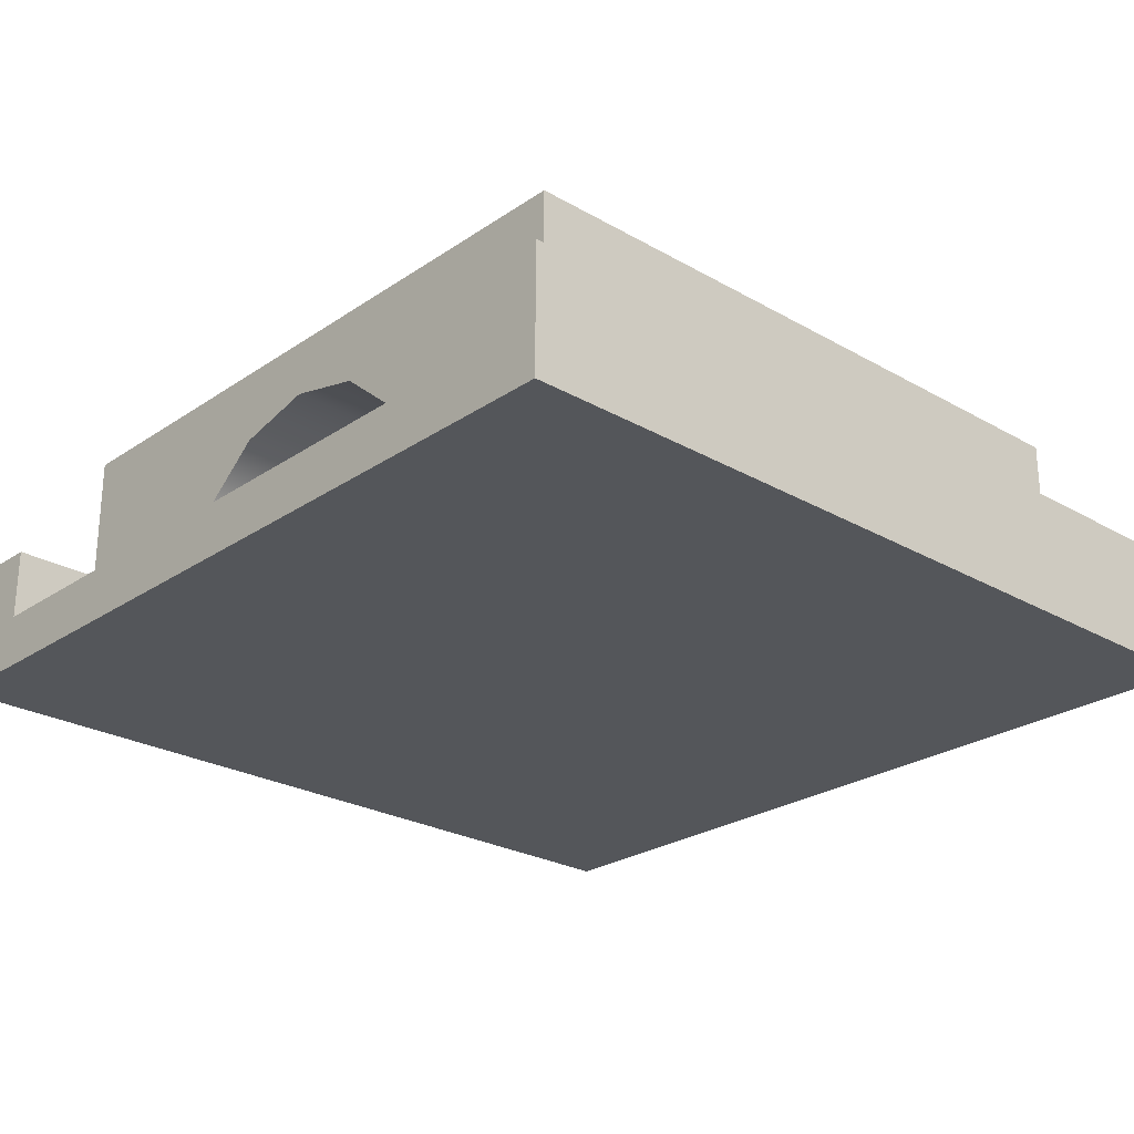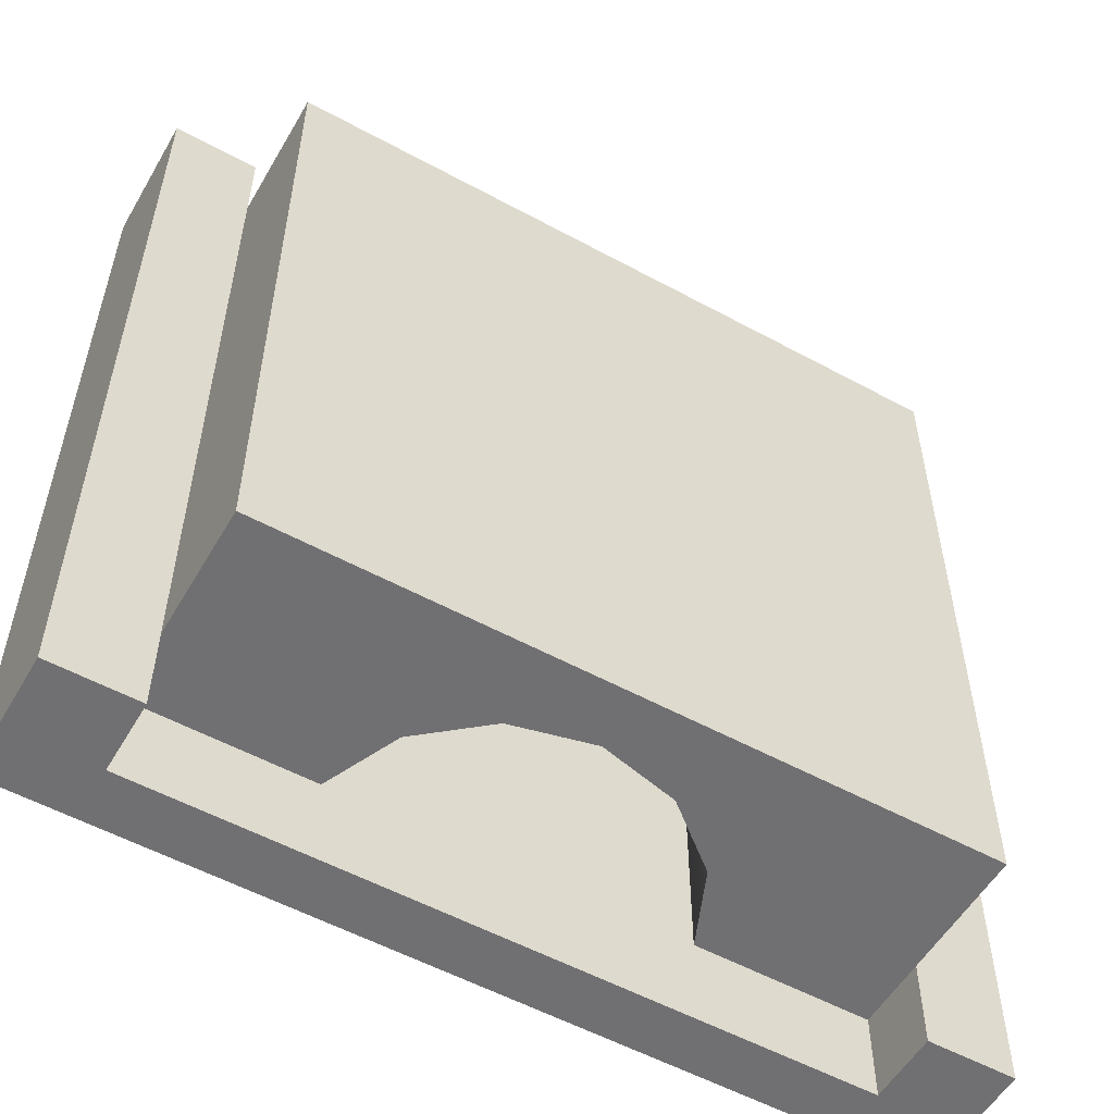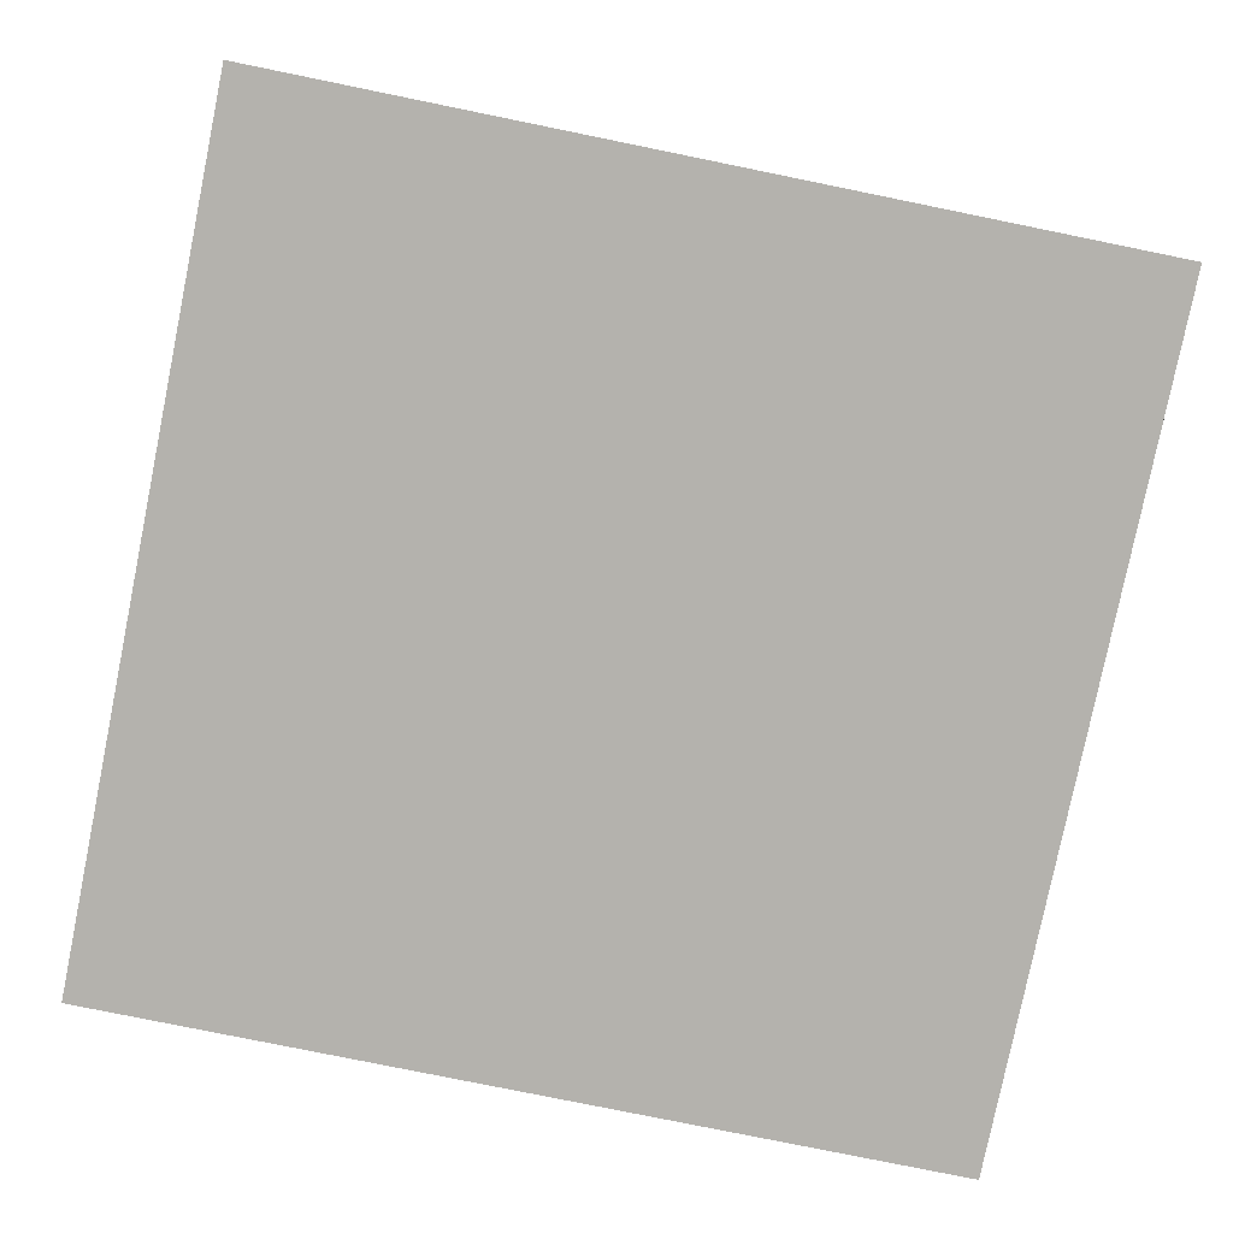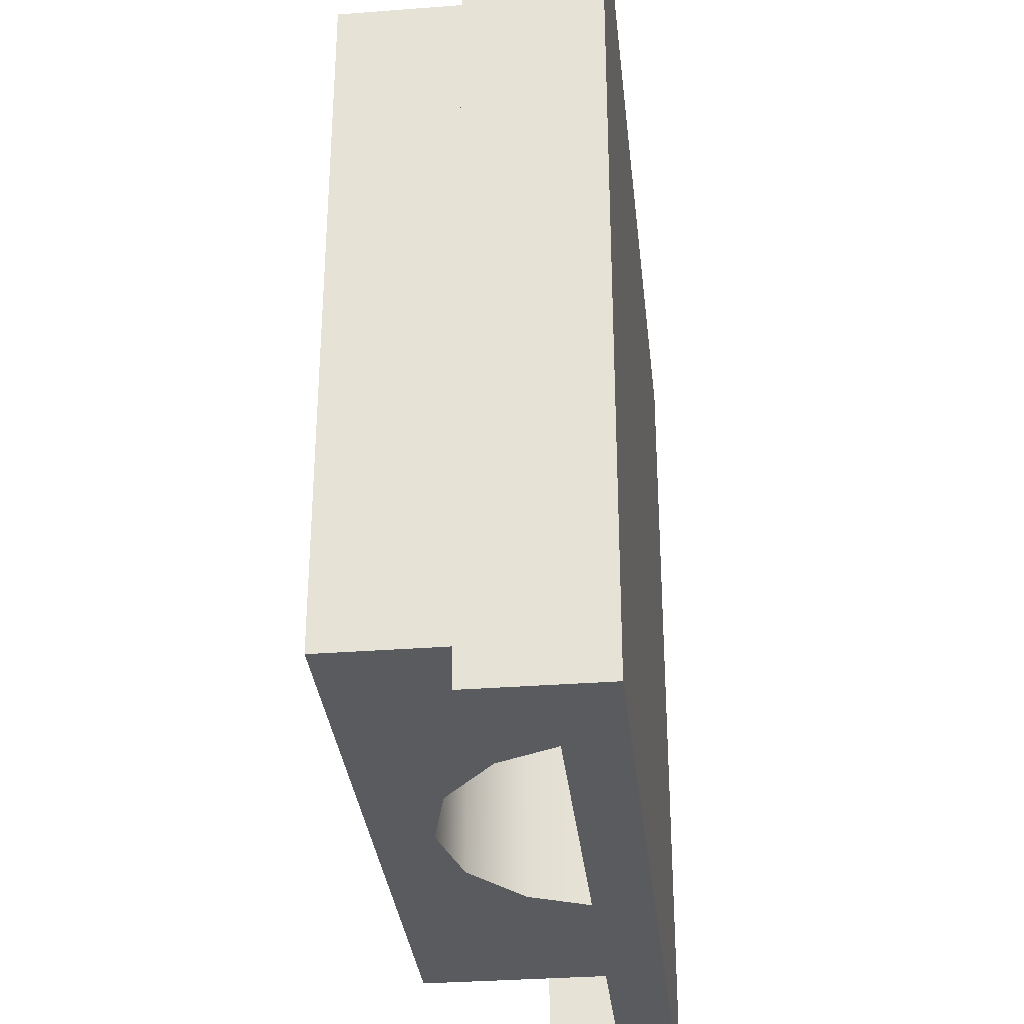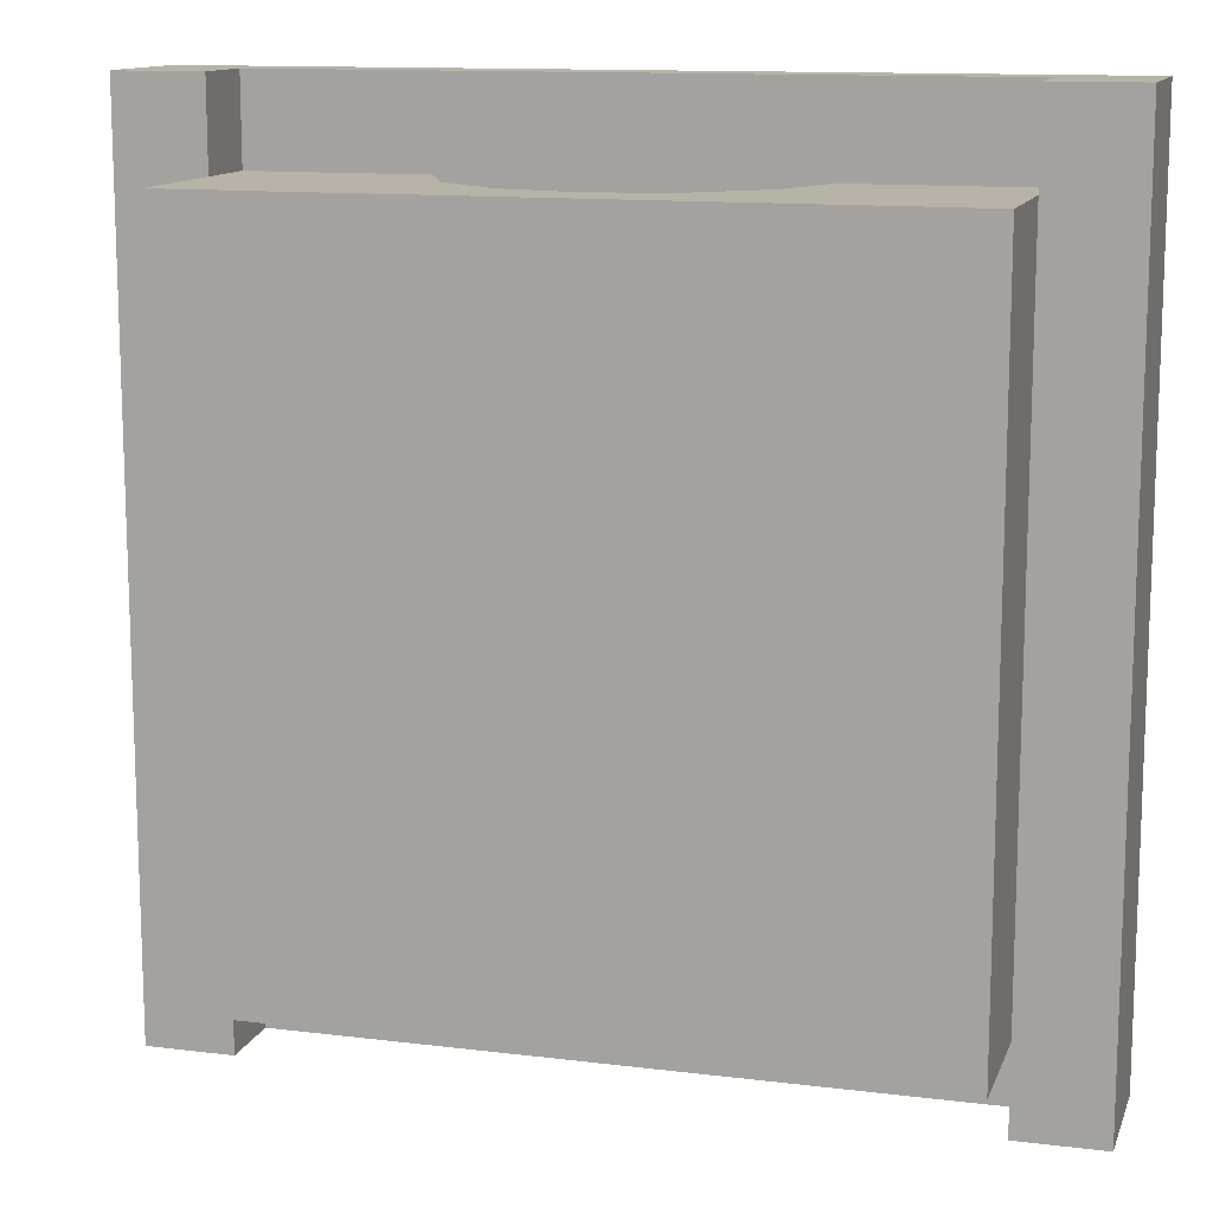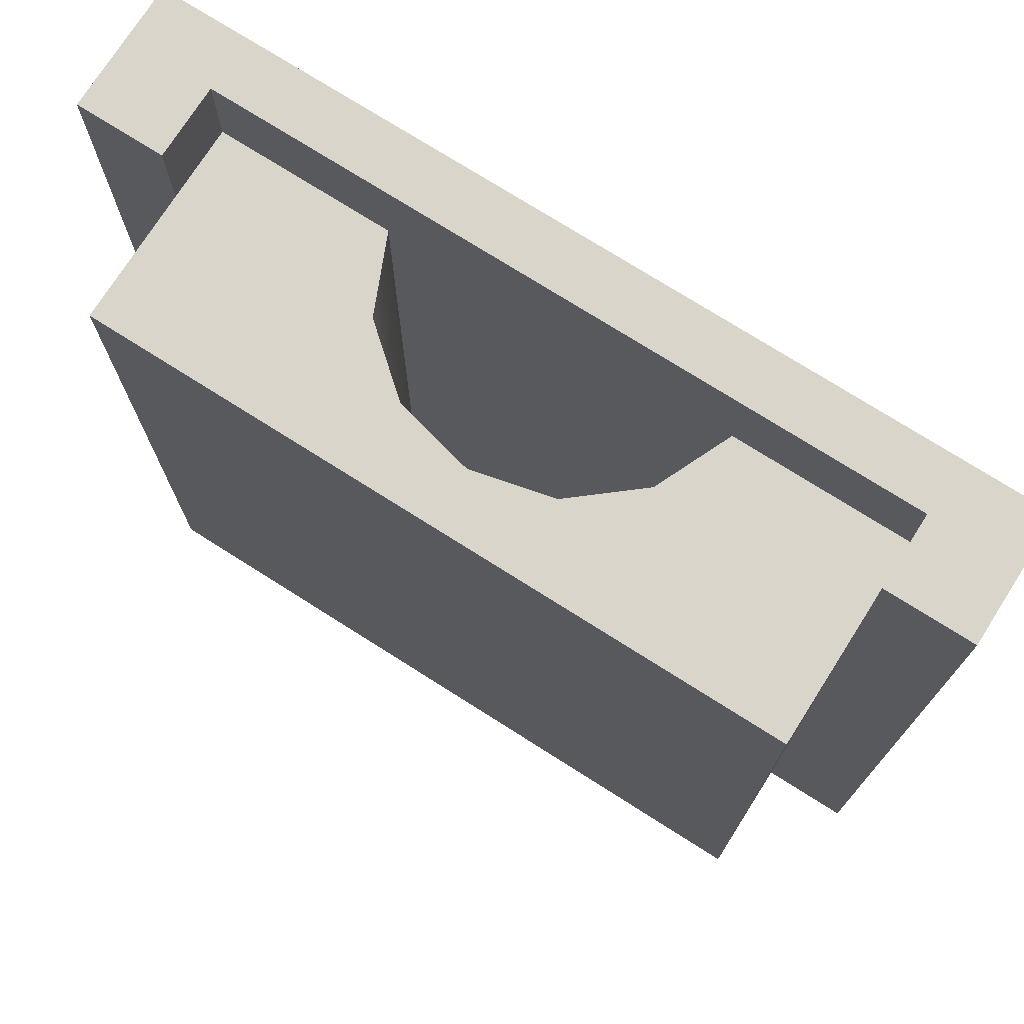
<metadata>
{"format":"obj","ext":"obj","renderer":"f3d","projection":"perspective","resolution":1024,"background":"white","views":[{"elev":-25.3,"azim":47.3,"up":"+Y"},{"elev":-55.0,"azim":150.1,"up":"+Z"},{"elev":-79.5,"azim":-101.5,"up":"+Y"},{"elev":-32.7,"azim":-83.9,"up":"+Z"},{"elev":12.6,"azim":-164.0,"up":"+Z"},{"elev":74.3,"azim":-147.6,"up":"+Z"}]}
</metadata>
<code>
g tunnel-wide
v 0.5 0 -0.5 1 1 1
v -0.5 0 -0.5 1 1 1
v 0.5 0 0.5 1 1 1
v -0.5 0 0.5 1 1 1
v 0.5 0.1467 -0.5 1 1 1
v 0.5 0.1467 0.5 1 1 1
v -0.5 0.1467 -0.5 1 1 1
v -0.5 0.1467 0.5 1 1 1
v 0.4 0.1467 -0.5 1 1 1
v 0.4 0.1467 0.5 1 1 1
v 0.4 0.06333 -0.5 1 1 1
v 0.4 0.06333 0.5 1 1 1
v -0.4 0.1467 -0.5 1 1 1
v -0.4 0.06333 -0.5 1 1 1
v -0.4 0.1467 0.5 1 1 1
v -0.4 0.06333 0.5 1 1 1
v 0.4 0.2966 -0.4 1 1 1
v 0.4 0.2966 0.4 1 1 1
v -0.4 0.2966 -0.4 1 1 1
v -0.4 0.2966 0.4 1 1 1
v 0.4 0.06333 -0.4 1 1 1
v 0.4 0.06333 0.4 1 1 1
v -0.4 0.06333 -0.4 1 1 1
v -0.4 0.06333 0.4 1 1 1
v -0.2 0.06333 -0.4 1 1 1
v -0.1625 0.1488 -0.4 1 1 1
v -0.09084 0.2086 -0.4 1 1 1
v 3.079e-13 0.23 -0.4 1 1 1
v 0.09084 0.2086 -0.4 1 1 1
v 0.1625 0.1488 -0.4 1 1 1
v 0.2 0.06333 -0.4 1 1 1
v 0.2 0.06333 0.4 1 1 1
v 0.1625 0.1488 0.4 1 1 1
v 0.09084 0.2086 0.4 1 1 1
v 3.021e-13 0.23 0.4 1 1 1
v -0.09084 0.2086 0.4 1 1 1
v -0.1625 0.1488 0.4 1 1 1
v -0.2 0.06333 0.4 1 1 1
f 3 2 1
f 2 3 4
f 6 1 5
f 1 6 3
f 4 7 2
f 7 4 8
f 9 6 5
f 6 9 10
f 12 9 11
f 9 12 10
f 14 7 13
f 14 2 7
f 2 14 1
f 11 1 14
f 1 11 5
f 5 11 9
f 15 14 13
f 14 15 16
f 12 6 10
f 12 3 6
f 3 12 4
f 16 4 12
f 4 16 8
f 8 16 15
f 7 15 13
f 15 7 8
f 14 12 11
f 12 14 16
f 19 18 17
f 18 19 20
f 18 21 17
f 21 18 22
f 24 19 23
f 19 24 20
f 19 25 23
f 25 19 26
f 26 19 27
f 27 19 28
f 17 28 19
f 17 29 28
f 17 30 29
f 21 30 17
f 30 21 31
f 18 32 22
f 32 18 33
f 33 18 34
f 34 18 35
f 20 35 18
f 20 36 35
f 20 37 36
f 24 37 20
f 37 24 38
f 32 30 31
f 30 32 33
f 33 29 30
f 29 33 34
f 34 28 29
f 28 34 35
f 35 27 28
f 27 35 36
f 36 26 27
f 26 36 37
f 37 25 26
f 25 37 38
g tunnel-wide
f 3 2 1
f 2 3 4
f 6 1 5
f 1 6 3
f 4 7 2
f 7 4 8
f 9 6 5
f 6 9 10
f 12 9 11
f 9 12 10
f 14 7 13
f 14 2 7
f 2 14 1
f 11 1 14
f 1 11 5
f 5 11 9
f 15 14 13
f 14 15 16
f 12 6 10
f 12 3 6
f 3 12 4
f 16 4 12
f 4 16 8
f 8 16 15
f 7 15 13
f 15 7 8
f 14 12 11
f 12 14 16
f 19 18 17
f 18 19 20
f 18 21 17
f 21 18 22
f 24 19 23
f 19 24 20
f 19 25 23
f 25 19 26
f 26 19 27
f 27 19 28
f 17 28 19
f 17 29 28
f 17 30 29
f 21 30 17
f 30 21 31
f 18 32 22
f 32 18 33
f 33 18 34
f 34 18 35
f 20 35 18
f 20 36 35
f 20 37 36
f 24 37 20
f 37 24 38
f 32 30 31
f 30 32 33
f 33 29 30
f 29 33 34
f 34 28 29
f 28 34 35
f 35 27 28
f 27 35 36
f 36 26 27
f 26 36 37
f 37 25 26
f 25 37 38

</code>
